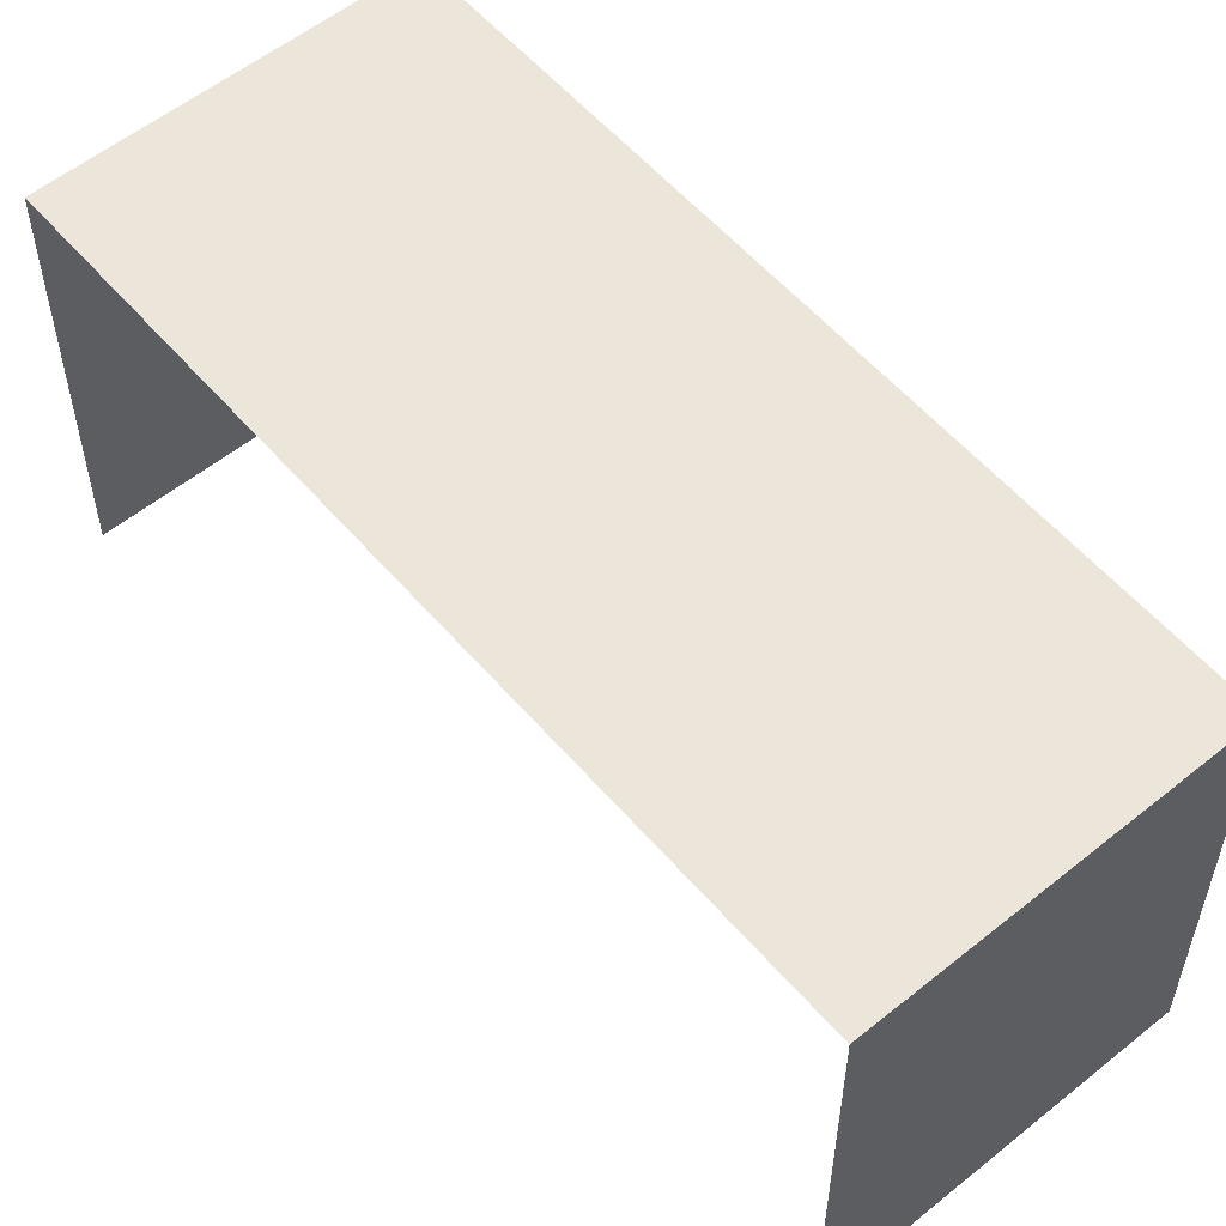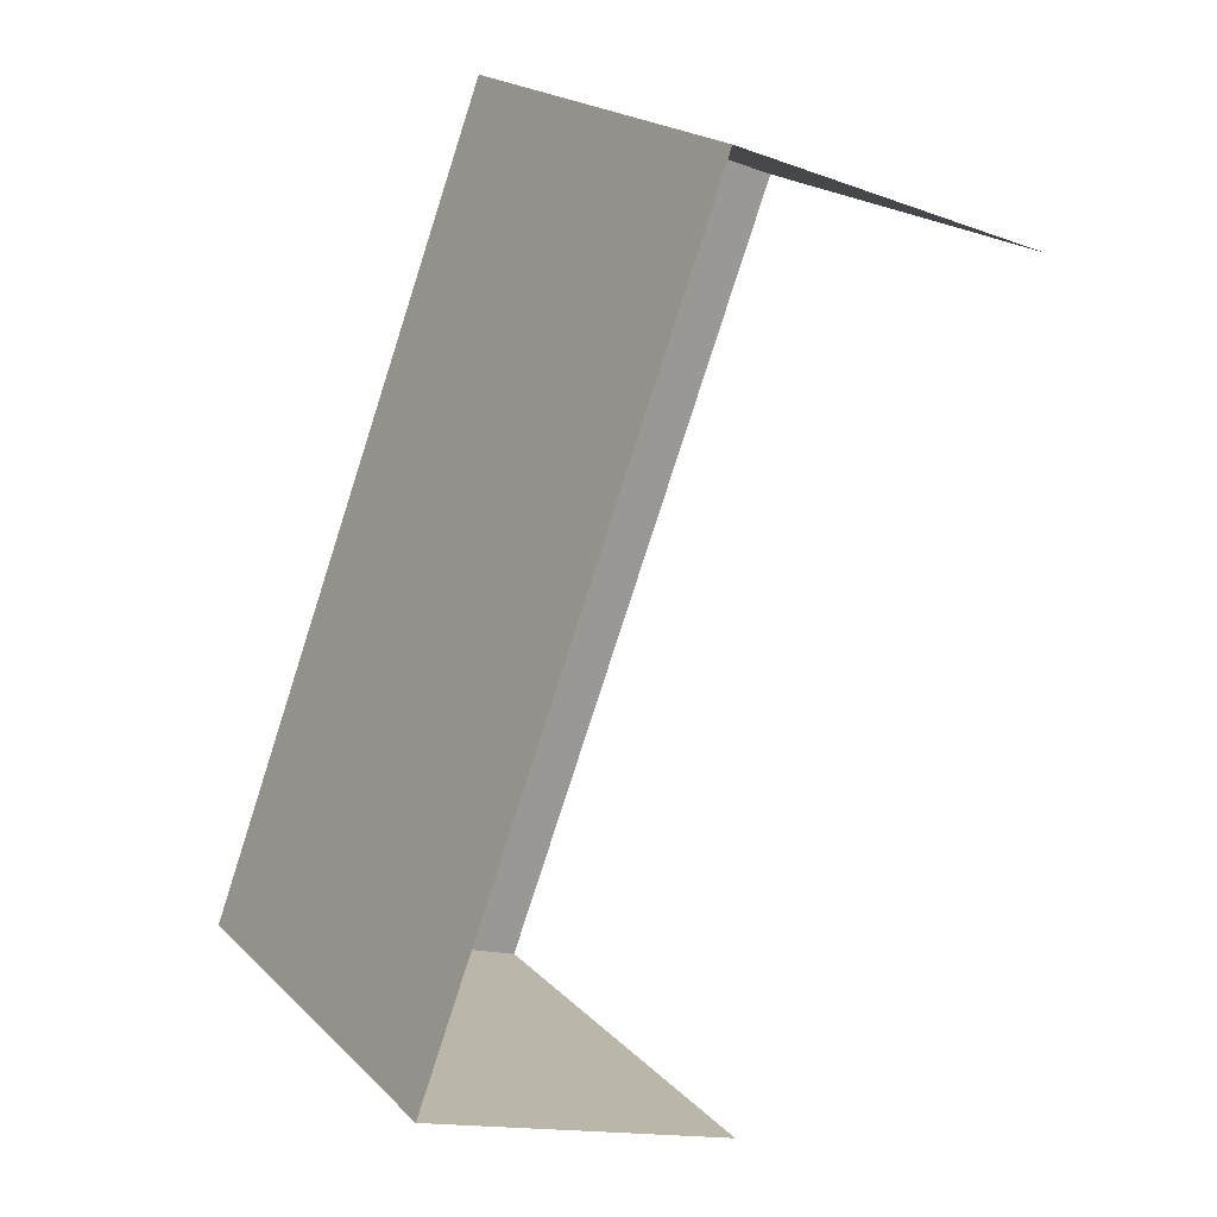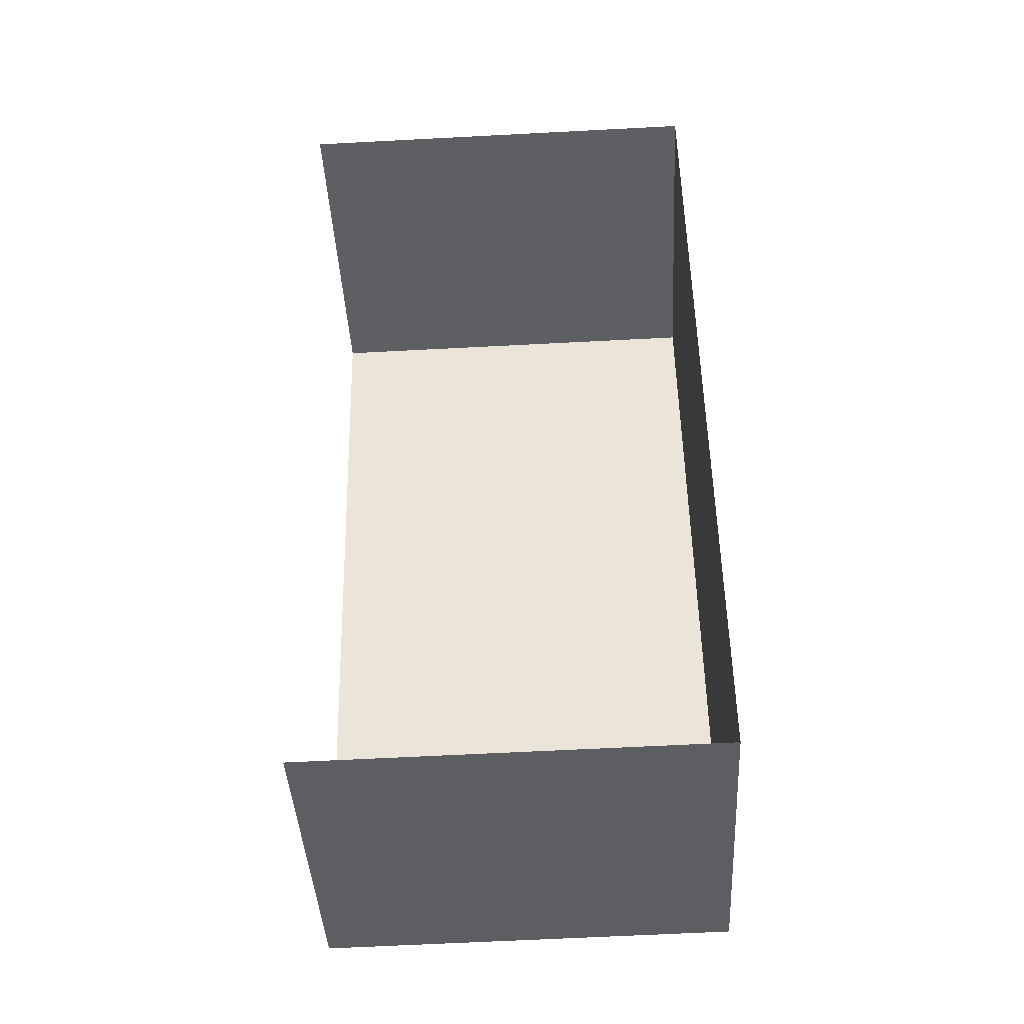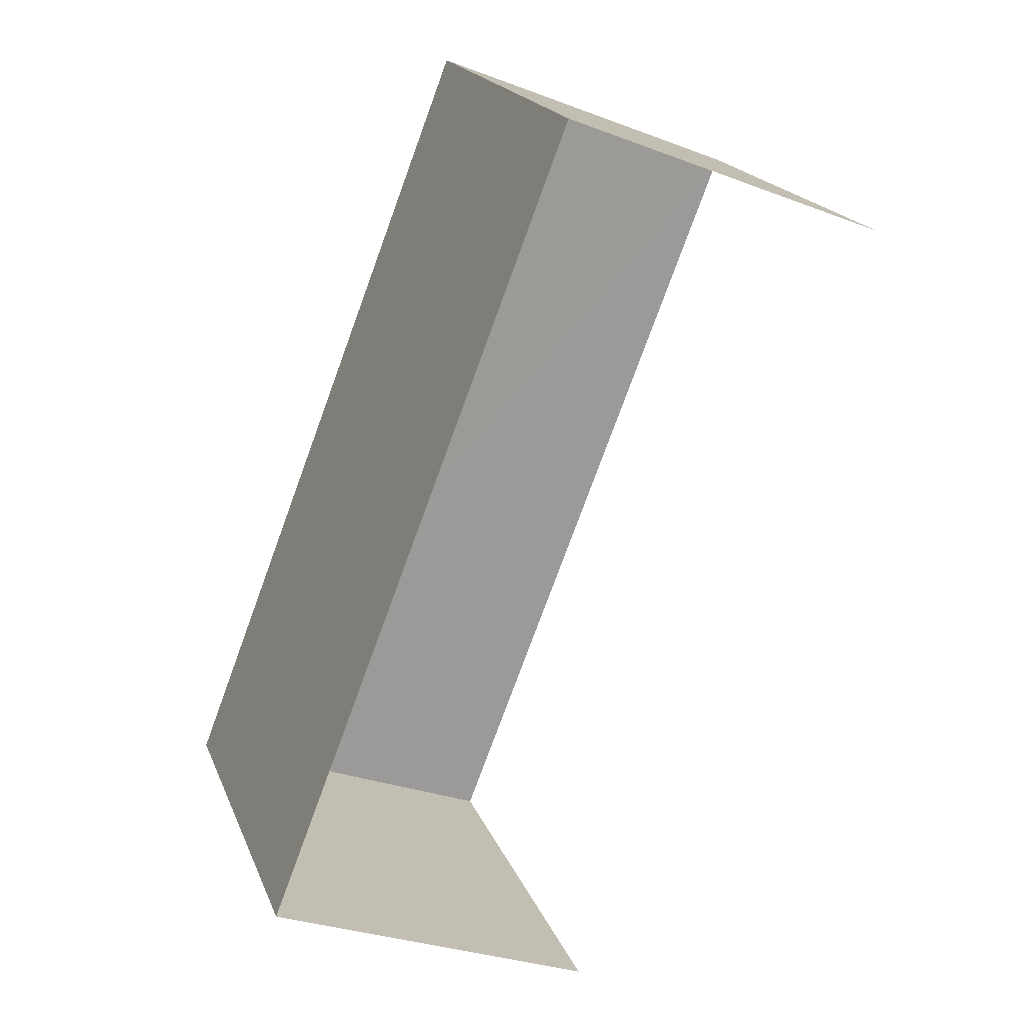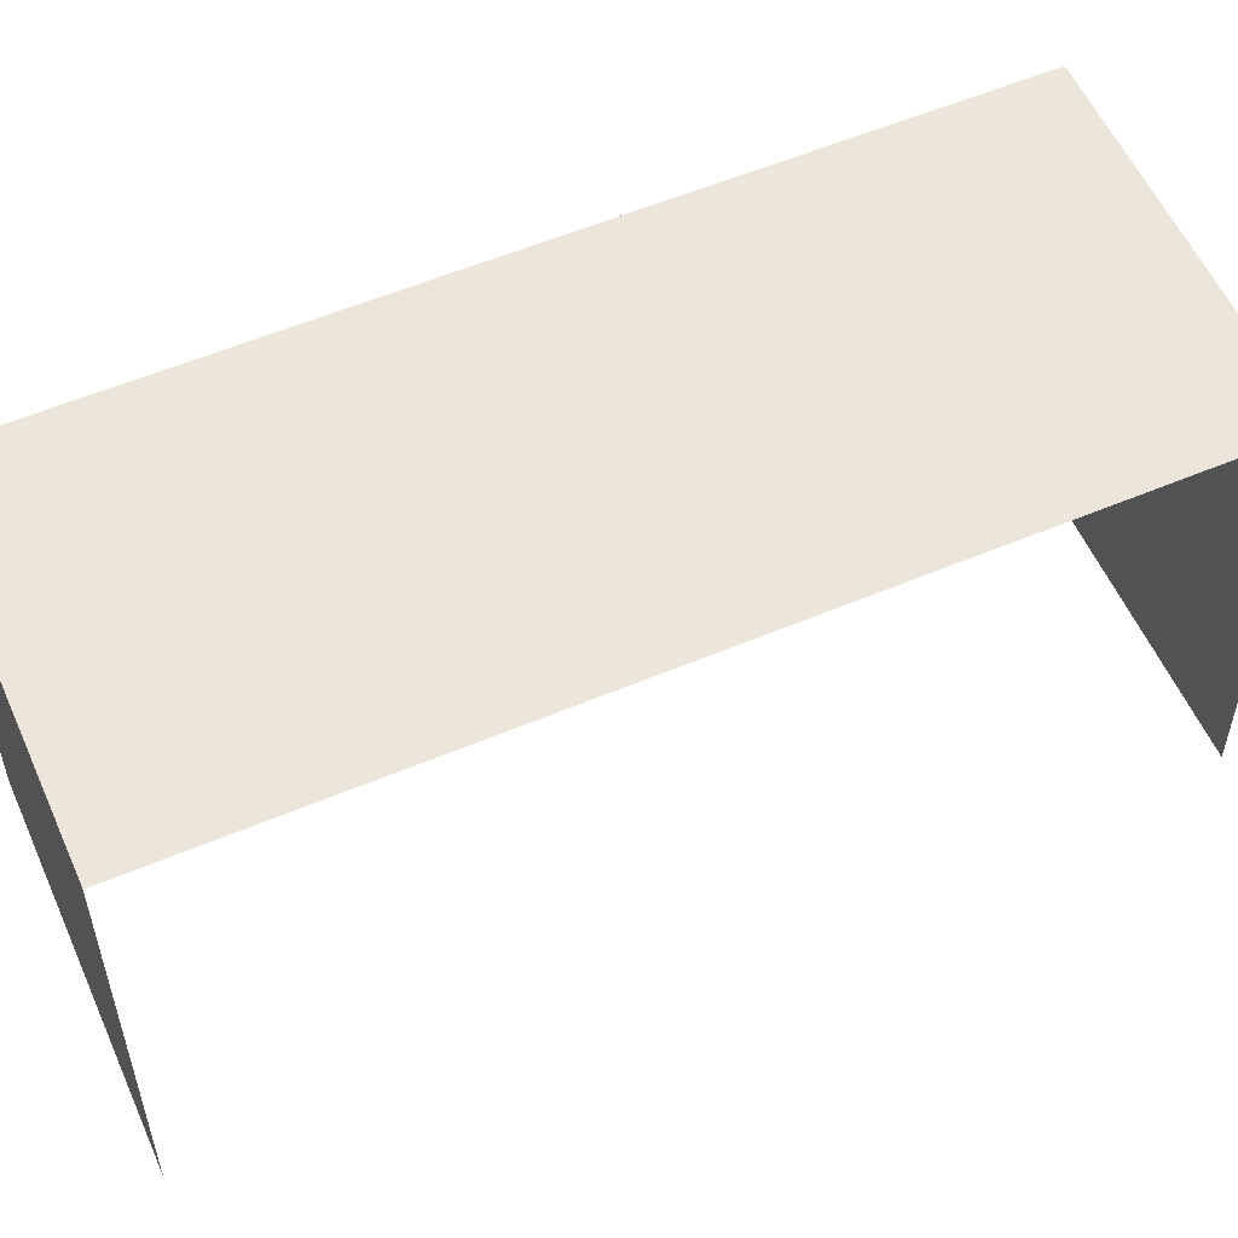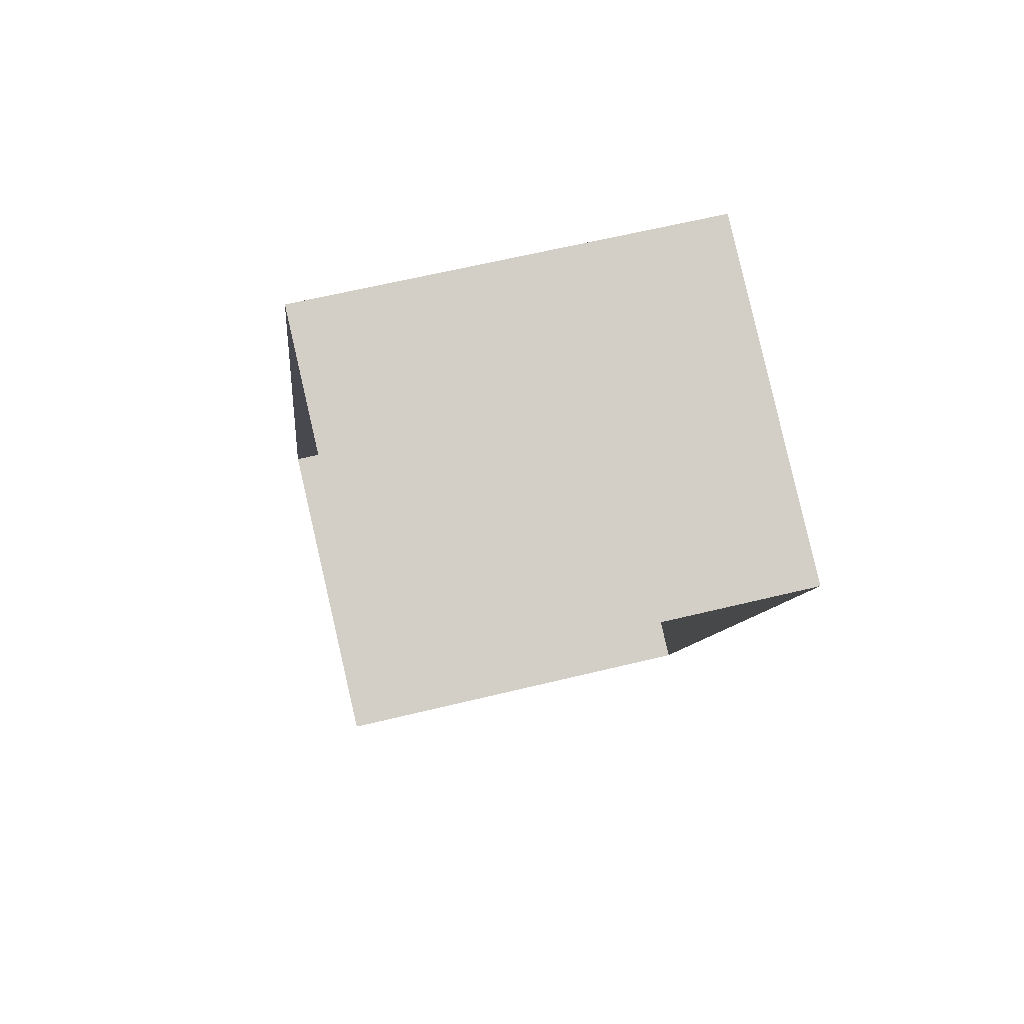
<metadata>
{"format":"obj","ext":"obj","renderer":"f3d","projection":"perspective","resolution":1024,"background":"white","views":[{"elev":56.6,"azim":-19.0,"up":"+Z"},{"elev":21.0,"azim":148.2,"up":"+Y"},{"elev":-60.8,"azim":-86.9,"up":"+Y"},{"elev":19.9,"azim":162.5,"up":"+Y"},{"elev":56.2,"azim":-92.7,"up":"+Z"},{"elev":61.4,"azim":-103.9,"up":"+Y"}]}
</metadata>
<code>
v -2.197e+05 -1.242e+05 22.35
v -2.197e+05 -1.242e+05 22.35
v -2.197e+05 -1.242e+05 22.35
v -2.197e+05 -1.242e+05 22.35
v -2.197e+05 -1.242e+05 25.57
v -2.197e+05 -1.242e+05 25.57
v -2.197e+05 -1.242e+05 25.57
v -2.197e+05 -1.242e+05 25.57
f 1 2 3
f 4 1 3
f 8 3 2
f 8 7 3
f 5 6 7
f 8 5 7
f 5 2 1
f 5 8 2
f 6 4 3
f 7 6 3
f 6 1 4
f 6 5 1

</code>
